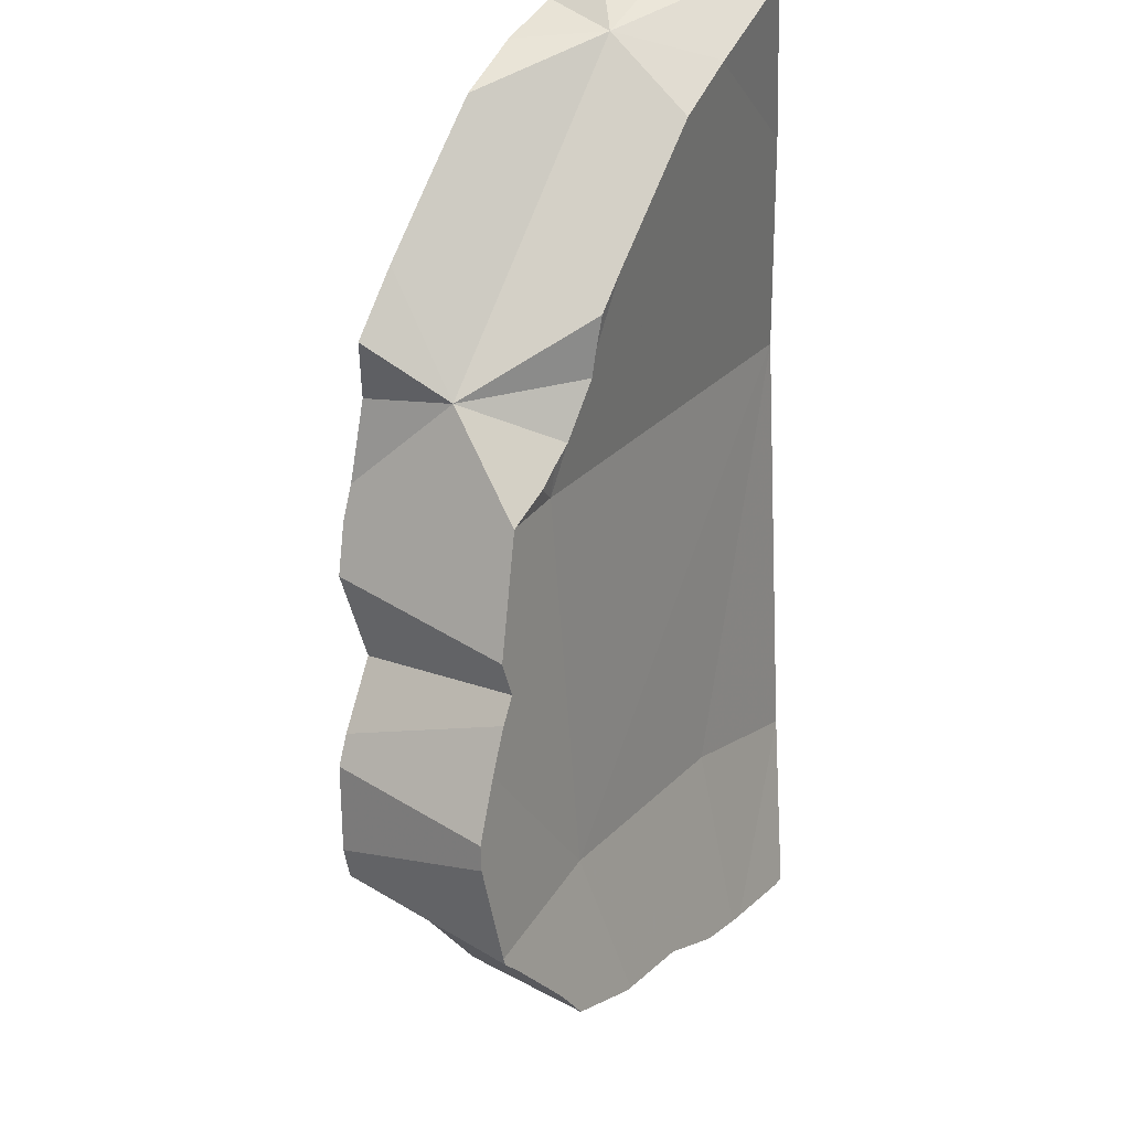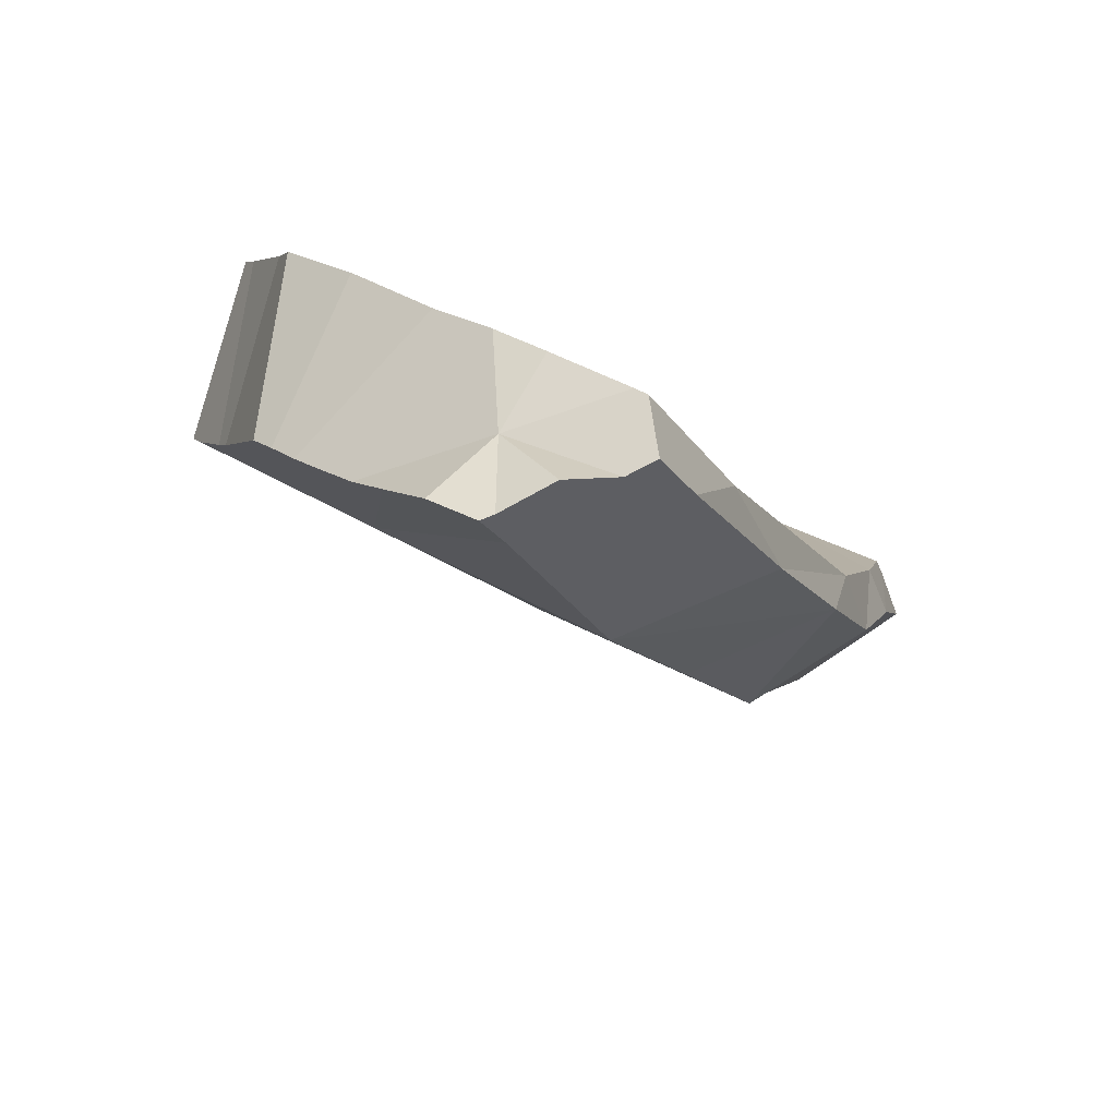
<metadata>
{"format":"obj","ext":"obj","renderer":"f3d","projection":"perspective","resolution":1024,"background":"white","views":[{"elev":61.0,"azim":-93.5,"up":"+Y"},{"elev":-69.6,"azim":-55.6,"up":"+Y"}]}
</metadata>
<code>
v 0.234 -0.2965 -0.06107
v 0.2343 -0.2932 -0.06272
v 0.2349 -0.2584 -0.08125
v 0.2351 -0.2865 -0.06603
v 0.2352 -0.2645 -0.07785
v 0.2359 -0.2567 -0.08172
v 0.2455 -0.3137 -0.0469
v 0.2467 -0.3148 -0.04573
v 0.25 -0.2292 -0.08609
v 0.2547 -0.2238 -0.08605
v 0.2608 -0.2501 -0.07238
v 0.2614 -0.2564 -0.06952
v 0.2623 -0.3296 -0.03176
v 0.2647 -0.3304 -0.09081
v 0.2652 -0.2705 -0.06196
v 0.2655 -0.2446 -0.07237
v 0.2661 -0.2743 -0.05953
v 0.2668 -0.2676 -0.1225
v 0.2668 -0.277 -0.05776
v 0.267 -0.2918 -0.04992
v 0.267 -0.2695 -0.1216
v 0.2676 -0.274 -0.1196
v 0.268 -0.2816 -0.05491
v 0.268 -0.3354 -0.08684
v 0.2684 -0.2951 -0.108
v 0.2684 -0.2889 -0.1113
v 0.2693 -0.2725 -0.05922
v 0.2696 -0.2521 -0.0673
v 0.2702 -0.2239 -0.07851
v 0.2703 -0.2154 -0.08185
v 0.2709 -0.2592 -0.1237
v 0.2709 -0.2544 -0.06567
v 0.272 -0.346 -0.01925
v 0.2728 -0.3399 -0.08249
v 0.2739 -0.2651 -0.1198
v 0.274 -0.2655 -0.05951
v 0.2741 -0.2667 -0.1191
v 0.2741 -0.3291 -0.08767
v 0.2755 -0.2808 -0.1127
v 0.2756 -0.2712 -0.05641
v 0.2759 -0.2869 -0.1093
v 0.2761 -0.3503 -0.01532
v 0.2769 -0.3469 -0.07707
v 0.2777 -0.2937 -0.105
v 0.278 -0.2796 -0.05181
v 0.278 -0.2798 -0.05174
v 0.2798 -0.2864 -0.04751
v 0.2806 -0.3551 -0.01097
v 0.2816 -0.2092 -0.07843
v 0.2822 -0.3567 -0.009497
v 0.2824 -0.3563 -0.06962
v 0.2835 -0.358 -0.008277
v 0.285 -0.3706 -0.06074
v 0.2869 -0.2398 -0.123
v 0.2884 -0.3886 -0.04925
v 0.2889 -0.2062 -0.07578
v 0.2892 -0.3715 -0.02882
v 0.2899 -0.2457 -0.1191
v 0.2926 -0.1959 -0.07797
v 0.2944 -0.3017 -0.03342
v 0.2945 -0.2355 -0.1207
v 0.2965 -0.2577 -0.1109
v 0.2974 -0.3987 -0.03949
v 0.2982 -0.3716 0.005026
v 0.2987 -0.3977 -0.03556
v 0.2998 -0.2397 -0.1163
v 0.3 -0.2236 -0.06274
v 0.3008 -0.3955 -0.01858
v 0.301 -0.3738 0.007349
v 0.3038 -0.2221 -0.06138
v 0.3046 -0.2208 -0.06144
v 0.3051 -0.392 -0.01377
v 0.3054 -0.2214 -0.0608
v 0.3059 -0.3181 -0.01998
v 0.3077 -0.3086 -0.08482
v 0.308 -0.3906 -0.03915
v 0.308 -0.3211 -0.01754
v 0.3081 -0.2139 -0.06242
v 0.3087 -0.2799 -0.09573
v 0.3087 -0.2148 -0.06169
v 0.3097 -0.3832 0.003593
v 0.3107 -0.2871 -0.09178
v 0.3111 -0.3873 -0.007055
v 0.3124 -0.2204 -0.05755
v 0.3125 -0.3862 0.002422
v 0.3137 -0.3289 -0.01119
v 0.3137 -0.2277 -0.1138
v 0.3149 -0.3003 -0.08436
v 0.3159 -0.2249 -0.05387
v 0.3162 -0.311 -0.01949
v 0.3179 -0.3101 -0.07874
v 0.3185 -0.2321 -0.1096
v 0.319 -0.1733 -0.07311
v 0.3197 -0.1733 -0.07276
v 0.322 -0.3144 -0.07479
v 0.3235 -0.2005 -0.1194
v 0.3274 -0.3385 -0.0232
v 0.328 -0.2056 -0.1151
v 0.3282 -0.334 -0.002697
v 0.3293 -0.3731 0.00278
v 0.3305 -0.1734 -0.06527
v 0.3307 -0.3267 -0.06509
v 0.3312 -0.1733 -0.06486
v 0.3322 -0.1805 -0.06316
v 0.3344 -0.1912 -0.1174
v 0.3364 -0.3364 0.00189
v 0.3369 -0.3353 -0.05824
v 0.3372 -0.173 -0.06174
v 0.3417 -0.184 -0.1147
v 0.342 -0.3426 -0.05218
v 0.3421 -0.3435 0.007883
v 0.3423 -0.1993 -0.05034
v 0.343 -0.2284 -0.09821
v 0.3432 -0.2305 -0.03731
v 0.3434 -0.1727 -0.05823
v 0.3437 -0.1727 -0.05802
v 0.3456 -0.3389 0.007824
v 0.3468 -0.235 -0.03362
v 0.3479 -0.34 0.007005
v 0.3494 -0.1601 -0.08689
v 0.3495 -0.2365 -0.0916
v 0.3498 -0.2411 -0.02964
v 0.3505 -0.3415 0.005627
v 0.3516 -0.2223 -0.09613
v 0.3517 -0.3488 -0.04482
v 0.3519 -0.2313 -0.09245
v 0.3536 -0.2004 -0.04395
v 0.3545 -0.2346 -0.08979
v 0.3553 -0.2552 -0.02104
v 0.3556 -0.2442 -0.08537
v 0.3558 -0.3524 -0.035
v 0.3561 -0.3441 0.002787
v 0.3563 -0.3479 -0.01588
v 0.3563 -0.3531 -0.04061
v 0.3565 -0.352 -0.04094
v 0.3565 -0.1664 -0.1101
v 0.3568 -0.3523 -0.03951
v 0.3569 -0.3523 -0.04015
v 0.3569 -0.3522 -0.04059
v 0.3576 -0.2609 -0.01759
v 0.3583 -0.1651 -0.05088
v 0.3617 -0.2462 -0.08138
v 0.3622 -0.2023 -0.03872
v 0.3627 -0.245 -0.08132
v 0.3629 -0.159 -0.04957
v 0.3633 -0.1506 -0.11
v 0.3644 -0.2471 -0.07957
v 0.3678 -0.2641 -0.01101
v 0.3686 -0.1516 -0.04768
v 0.3731 -0.2649 -0.06762
v 0.3746 -0.268 -0.06542
v 0.3755 -0.3233 0.002791
v 0.3768 -0.2737 -0.06183
v 0.3775 -0.1652 -0.09747
v 0.3779 -0.2694 -0.003614
v 0.3781 -0.2251 -0.08119
v 0.3787 -0.1479 -0.04254
v 0.3798 -0.2253 -0.08023
v 0.3806 -0.2254 -0.07973
v 0.3809 -0.224 -0.08016
v 0.3812 -0.2254 -0.07942
v 0.3812 -0.1428 -0.1009
v 0.3821 -0.2061 -0.0252
v 0.3836 -0.2256 -0.07794
v 0.3837 -0.2256 -0.07785
v 0.3843 -0.1673 -0.034
v 0.3872 -0.2037 -0.02263
v 0.3899 -0.2757 0.005363
v 0.3902 -0.2778 -0.05239
v 0.3917 -0.2271 -0.0723
v 0.3918 -0.1593 -0.09015
v 0.3925 -0.2762 0.007027
v 0.3945 -0.3027 -0.03951
v 0.3974 -0.1597 -0.08654
v 0.3982 -0.1568 -0.08683
v 0.3991 -0.2782 0.004922
v 0.4039 -0.1346 -0.08904
v 0.4044 -0.2106 -0.01008
v 0.4084 -0.2836 -0.02344
v 0.4087 -0.2818 -0.004455
v 0.4087 -0.2811 0.002701
v 0.4088 -0.2813 0.0005082
v 0.4092 -0.2189 -0.06364
v 0.4093 -0.2836 -0.039
v 0.4093 -0.2834 -0.03717
v 0.4103 -0.2148 -0.005301
v 0.4116 -0.2775 0.002693
v 0.4116 -0.1685 -0.01656
v 0.4141 -0.2209 -0.05987
v 0.4142 -0.1611 -0.07567
v 0.4167 -0.1339 -0.02239
v 0.4169 -0.2143 -0.001297
v 0.4173 -0.1718 -0.01212
v 0.4177 -0.2427 0.006601
v 0.4201 -0.2149 0.0008892
v 0.4203 -0.2134 0.0005948
v 0.4222 -0.1615 -0.07058
v 0.4229 -0.1277 -0.07891
v 0.4235 -0.1774 -0.00679
v 0.4257 -0.1795 -0.004845
v 0.4274 -0.1336 -0.01578
v 0.4288 -0.2164 0.006709
v 0.4312 -0.2106 0.006733
v 0.4314 -0.2551 -0.03825
v 0.433 -0.1435 -0.06843
v 0.4339 -0.235 -0.04291
v 0.434 -0.1335 -0.0117
v 0.4344 -0.1334 -0.01141
v 0.4398 -0.2346 -0.03927
v 0.4399 -0.1765 0.0033
v 0.4404 -0.1266 -0.0411
v 0.4407 -0.2133 0.003255
v 0.4409 -0.1282 -0.06752
v 0.4415 -0.2294 0.0006917
v 0.4417 -0.173 -0.05533
v 0.442 -0.2218 0.001645
v 0.442 -0.1733 -0.05504
v 0.4423 -0.2147 0.002528
v 0.4427 -0.2269 -0.01977
v 0.4436 -0.2246 -0.008374
v 0.4436 -0.1771 0.005766
v 0.4437 -0.1809 0.006855
v 0.4441 -0.2226 0.001078
v 0.4441 -0.1811 0.006702
v 0.4442 -0.1798 0.00686
v 0.4444 -0.2225 -0.01215
v 0.4451 -0.1773 0.0068
v 0.4457 -0.2188 -0.00563
v 0.4459 -0.2177 0.001355
v 0.4509 -0.2072 -0.04062
v 0.452 -0.1581 0.006344
v 0.456 -0.1928 -0.0221
v 0.4564 -0.1907 -0.01435
v 0.4577 -0.1326 -0.05585
v 0.4578 -0.1859 0.003146
v 0.4587 -0.1795 0.00382
v 0.459 -0.1887 -0.04036
v 0.4594 -0.1323 -0.05483
v 0.4601 -0.1797 0.003493
v 0.4601 -0.1797 0.003088
v 0.4602 -0.1797 0.001824
v 0.4602 -0.1795 0.003507
v 0.4608 -0.1335 0.00576
v 0.4617 -0.1664 0.00387
v 0.4649 -0.1692 0.002957
v 0.4655 -0.1327 0.00481
v 0.467 -0.1324 0.004478
v 0.4676 -0.1651 -0.01275
v 0.4678 -0.1648 -0.01357
v 0.4709 -0.1493 -0.04319
v 0.4724 -0.1512 -0.04174
v 0.4743 -0.1539 -0.03987
v 0.4782 -0.1281 -0.04238
v 0.4794 -0.1423 -0.0397
v 0.4805 -0.1354 0.001141
v 0.4812 -0.1356 -0.01429
v 0.4813 -0.1355 -0.01455
v 0.4814 -0.1289 -0.04006
f 98 78 59
f 104 59 78
f 93 59 104
f 120 59 93
f 98 59 96
f 109 96 59
f 109 59 120
f 78 80 104
f 113 80 78
f 113 78 98
f 84 112 80
f 113 84 80
f 80 112 104
f 112 84 113
f 94 93 104
f 94 120 93
f 94 104 101
f 101 120 94
f 98 96 105
f 109 105 96
f 98 105 160
f 113 98 124
f 124 98 160
f 104 103 101
f 103 120 101
f 104 108 103
f 108 120 103
f 104 115 108
f 112 127 104
f 104 199 115
f 127 143 104
f 199 104 143
f 160 105 109
f 115 120 108
f 120 136 109
f 154 109 136
f 174 109 154
f 160 109 174
f 112 113 124
f 112 124 127
f 116 120 115
f 116 115 193
f 193 115 199
f 116 141 120
f 141 116 166
f 166 116 188
f 188 116 193
f 120 154 136
f 120 141 171
f 171 154 120
f 124 156 127
f 156 124 160
f 127 170 143
f 156 158 127
f 158 159 127
f 159 161 127
f 161 164 127
f 164 165 127
f 165 170 127
f 141 166 171
f 167 143 163
f 170 163 143
f 199 143 167
f 174 154 171
f 156 160 158
f 158 160 159
f 159 160 161
f 161 160 164
f 160 165 164
f 160 170 165
f 183 170 160
f 160 174 217
f 160 230 183
f 237 160 217
f 230 160 237
f 163 170 167
f 174 171 166
f 174 166 190
f 166 188 190
f 170 183 167
f 167 189 178
f 196 167 178
f 183 189 167
f 199 167 196
f 215 174 190
f 217 174 215
f 196 178 186
f 178 206 186
f 189 206 178
f 183 230 189
f 196 186 192
f 206 192 186
f 188 197 190
f 193 215 188
f 215 197 188
f 206 189 209
f 189 230 209
f 215 190 197
f 192 219 196
f 206 219 192
f 193 199 232
f 215 193 217
f 217 193 237
f 237 193 232
f 199 196 200
f 200 196 203
f 219 203 196
f 199 200 232
f 200 203 222
f 200 222 232
f 219 212 203
f 203 212 224
f 203 224 222
f 206 209 219
f 209 230 219
f 212 218 224
f 228 218 212
f 219 226 212
f 228 212 226
f 224 218 235
f 228 229 218
f 218 229 235
f 219 230 226
f 222 224 232
f 224 233 232
f 224 235 233
f 226 233 228
f 230 233 226
f 228 235 229
f 233 235 228
f 230 232 233
f 230 237 232
f 16 10 9
f 9 10 54
f 11 16 9
f 11 9 35
f 35 9 31
f 9 54 31
f 16 58 10
f 10 58 54
f 12 28 11
f 12 11 35
f 11 28 16
f 15 28 12
f 15 12 44
f 35 37 12
f 12 37 39
f 12 39 41
f 12 41 44
f 13 33 20
f 13 20 38
f 13 57 33
f 13 38 34
f 34 43 13
f 13 43 51
f 51 57 13
f 17 27 15
f 17 15 44
f 27 28 15
f 16 28 79
f 58 16 62
f 62 16 79
f 19 27 17
f 19 17 44
f 19 23 27
f 19 44 23
f 23 20 33
f 23 44 20
f 44 38 20
f 23 33 27
f 28 27 32
f 32 27 36
f 27 33 42
f 27 40 36
f 45 40 27
f 42 45 27
f 28 32 79
f 62 35 31
f 31 54 58
f 62 31 58
f 79 32 36
f 42 33 57
f 38 43 34
f 37 35 62
f 40 79 36
f 39 37 79
f 37 62 79
f 38 44 43
f 41 39 44
f 39 75 44
f 39 88 75
f 39 79 82
f 39 82 88
f 40 45 79
f 42 46 45
f 42 48 46
f 48 42 57
f 44 75 43
f 51 43 75
f 46 79 45
f 46 48 47
f 46 47 91
f 82 79 46
f 82 46 88
f 46 91 88
f 48 60 47
f 47 60 95
f 91 47 95
f 50 48 57
f 48 50 77
f 48 74 60
f 48 77 74
f 57 52 50
f 77 50 52
f 57 51 53
f 53 51 75
f 57 64 52
f 64 111 52
f 77 52 86
f 86 52 99
f 52 111 99
f 57 53 55
f 53 75 55
f 55 63 57
f 55 75 63
f 63 65 57
f 83 64 57
f 57 65 68
f 72 57 68
f 83 57 72
f 74 97 60
f 60 102 95
f 97 102 60
f 63 76 65
f 63 75 76
f 64 81 69
f 69 111 64
f 64 85 81
f 83 85 64
f 68 65 76
f 72 68 76
f 81 100 69
f 69 100 111
f 72 76 100
f 72 100 83
f 74 77 97
f 76 75 107
f 75 88 91
f 75 91 95
f 75 95 102
f 75 102 107
f 76 134 100
f 110 76 107
f 76 110 125
f 76 125 134
f 77 86 97
f 85 100 81
f 83 100 85
f 86 99 97
f 97 99 123
f 97 107 102
f 97 110 107
f 125 110 97
f 97 123 132
f 137 125 97
f 97 133 131
f 131 137 97
f 97 132 133
f 99 111 106
f 123 99 106
f 100 132 111
f 131 133 100
f 134 131 100
f 100 133 132
f 111 117 106
f 119 106 117
f 119 123 106
f 111 119 117
f 123 119 111
f 111 132 123
f 125 135 134
f 137 135 125
f 134 137 131
f 134 135 139
f 134 138 137
f 139 138 134
f 137 138 135
f 138 139 135
f 16 29 10
f 16 10 58
f 54 10 29
f 58 10 54
f 28 29 16
f 16 79 28
f 62 16 58
f 62 79 16
f 29 28 67
f 67 28 32
f 79 32 28
f 29 67 54
f 32 36 70
f 32 79 36
f 67 32 70
f 36 79 40
f 40 129 36
f 89 70 36
f 36 122 89
f 36 129 122
f 45 40 79
f 40 45 155
f 140 129 40
f 148 140 40
f 155 148 40
f 46 47 45
f 79 46 45
f 47 60 45
f 60 90 45
f 90 155 45
f 46 91 47
f 79 82 46
f 82 88 46
f 46 88 91
f 60 47 95
f 47 91 95
f 58 54 66
f 66 54 67
f 62 58 121
f 121 58 66
f 74 90 60
f 97 74 60
f 102 60 95
f 102 97 60
f 79 62 142
f 62 121 130
f 142 62 130
f 67 92 66
f 92 121 66
f 70 92 67
f 73 70 84
f 70 73 92
f 84 70 89
f 84 92 73
f 77 90 74
f 97 77 74
f 77 86 90
f 97 86 77
f 79 142 82
f 82 142 88
f 89 130 84
f 113 92 84
f 84 121 113
f 130 121 84
f 86 99 90
f 97 99 86
f 88 95 91
f 150 95 88
f 150 88 142
f 89 122 118
f 147 89 118
f 130 89 142
f 147 142 89
f 99 106 90
f 106 117 90
f 117 172 90
f 168 155 90
f 90 172 168
f 113 121 92
f 102 95 150
f 99 97 123
f 97 102 107
f 97 107 110
f 97 110 125
f 123 97 132
f 97 125 137
f 97 131 133
f 131 97 137
f 132 97 133
f 106 99 123
f 107 102 150
f 117 106 119
f 119 106 123
f 110 107 125
f 125 107 135
f 107 150 135
f 119 152 117
f 117 152 172
f 151 118 122
f 150 147 118
f 150 118 151
f 123 152 119
f 122 129 153
f 122 153 151
f 132 152 123
f 137 125 135
f 129 140 153
f 131 152 133
f 137 152 131
f 133 152 132
f 137 135 138
f 138 135 139
f 139 135 173
f 135 150 153
f 135 153 173
f 138 182 137
f 137 182 152
f 173 138 139
f 173 180 138
f 180 182 138
f 140 148 185
f 153 140 169
f 169 140 184
f 140 185 184
f 150 142 147
f 155 179 148
f 148 179 185
f 153 150 151
f 172 152 176
f 152 181 176
f 182 181 152
f 153 169 173
f 155 168 179
f 176 168 172
f 181 168 176
f 180 179 168
f 182 180 168
f 181 182 168
f 173 169 184
f 173 179 180
f 173 185 179
f 173 184 185
f 89 114 84
f 130 89 84
f 121 84 113
f 84 126 113
f 84 114 126
f 121 130 84
f 89 118 114
f 89 147 118
f 130 142 89
f 89 142 147
f 121 113 126
f 147 114 118
f 128 126 114
f 144 128 114
f 144 114 147
f 128 121 126
f 121 128 144
f 130 121 144
f 142 130 144
f 142 144 147
f 208 243 211
f 208 211 248
f 208 231 243
f 231 208 244
f 244 208 245
f 245 208 248
f 238 234 211
f 211 234 250
f 253 238 211
f 243 246 211
f 246 247 211
f 256 211 247
f 249 248 211
f 252 249 211
f 211 250 251
f 251 252 211
f 211 256 253
f 243 231 246
f 231 244 246
f 234 238 254
f 250 234 254
f 238 253 258
f 238 258 254
f 244 245 255
f 246 244 255
f 248 255 245
f 255 247 246
f 256 247 255
f 248 249 256
f 255 248 256
f 252 254 249
f 254 257 249
f 249 257 256
f 251 250 254
f 252 251 254
f 253 256 258
f 254 258 257
f 258 256 257
f 84 112 113
f 112 84 143
f 113 126 84
f 84 126 114
f 84 114 143
f 113 112 124
f 112 127 124
f 127 112 143
f 156 113 124
f 156 126 113
f 114 147 118
f 118 194 114
f 126 128 114
f 114 128 144
f 114 194 143
f 114 144 147
f 151 122 118
f 122 194 118
f 150 118 147
f 150 151 118
f 129 122 153
f 129 194 122
f 122 151 153
f 124 127 156
f 128 126 156
f 127 143 170
f 156 127 158
f 127 159 158
f 127 161 159
f 127 164 161
f 127 165 164
f 165 127 170
f 144 128 158
f 128 156 158
f 140 148 129
f 129 153 140
f 148 194 129
f 140 185 148
f 153 169 140
f 140 169 184
f 140 184 185
f 170 143 163
f 163 143 186
f 143 194 186
f 147 144 159
f 144 158 159
f 147 159 150
f 148 179 155
f 155 194 148
f 185 179 148
f 151 150 169
f 150 159 161
f 161 169 150
f 153 151 169
f 168 172 155
f 179 168 155
f 172 194 155
f 161 164 204
f 169 161 204
f 170 163 167
f 167 163 178
f 178 163 186
f 164 165 170
f 164 170 204
f 183 170 167
f 178 189 167
f 167 189 183
f 168 176 172
f 168 181 176
f 179 180 168
f 180 182 168
f 168 182 181
f 184 169 204
f 170 183 189
f 170 189 206
f 204 170 206
f 172 176 194
f 181 187 176
f 176 187 194
f 186 206 178
f 206 189 178
f 180 179 204
f 185 204 179
f 180 187 182
f 180 204 187
f 182 187 181
f 184 204 185
f 192 186 195
f 192 206 186
f 186 194 195
f 194 187 214
f 204 214 187
f 223 192 195
f 219 206 192
f 220 219 192
f 220 192 223
f 195 194 202
f 194 214 202
f 216 195 202
f 223 195 216
f 202 214 216
f 206 209 204
f 204 209 219
f 204 220 214
f 204 219 220
f 219 209 206
f 216 214 223
f 220 223 214
f 29 30 10
f 54 29 10
f 10 30 54
f 71 30 29
f 67 29 54
f 70 29 67
f 29 70 71
f 54 30 49
f 49 30 71
f 54 49 61
f 56 61 49
f 56 49 71
f 66 54 61
f 54 66 67
f 87 61 56
f 56 71 92
f 56 92 87
f 66 61 92
f 61 87 92
f 67 66 92
f 70 67 92
f 70 73 71
f 73 70 92
f 71 73 92
f 141 145 120
f 141 120 171
f 145 149 120
f 120 149 211
f 175 171 120
f 211 175 120
f 145 141 188
f 141 171 166
f 141 166 188
f 145 157 149
f 145 188 157
f 211 149 157
f 157 188 201
f 191 157 201
f 211 157 191
f 166 171 174
f 166 174 190
f 190 188 166
f 174 171 175
f 197 174 175
f 197 190 174
f 250 197 175
f 211 205 175
f 250 175 205
f 190 197 188
f 188 193 201
f 193 188 215
f 215 188 197
f 191 201 211
f 193 199 201
f 193 232 199
f 217 193 215
f 217 237 193
f 237 232 193
f 250 215 197
f 210 199 200
f 232 200 199
f 201 199 210
f 232 210 200
f 207 201 210
f 201 207 211
f 211 213 205
f 205 213 234
f 234 250 205
f 207 208 211
f 208 207 231
f 207 210 221
f 231 207 221
f 248 211 208
f 231 244 208
f 244 245 208
f 245 248 208
f 221 210 236
f 241 210 232
f 210 239 236
f 210 240 239
f 241 240 210
f 211 234 213
f 211 250 234
f 211 248 249
f 211 249 252
f 211 251 250
f 211 252 251
f 217 215 250
f 237 217 252
f 251 217 250
f 252 217 251
f 231 221 227
f 236 227 221
f 227 244 231
f 236 242 227
f 227 242 244
f 237 252 232
f 241 232 249
f 252 249 232
f 236 239 242
f 240 242 239
f 240 241 242
f 241 249 242
f 244 242 245
f 248 245 242
f 249 248 242
f 120 146 136
f 120 136 154
f 162 146 120
f 154 171 120
f 177 162 120
f 120 171 175
f 120 175 211
f 120 198 177
f 211 198 120
f 146 171 136
f 136 171 154
f 162 175 146
f 175 171 146
f 177 175 162
f 205 175 177
f 175 205 211
f 213 177 198
f 205 177 213
f 211 213 198
f 205 213 211
f 59 56 78
f 96 56 59
f 56 71 80
f 92 71 56
f 78 56 80
f 92 56 87
f 87 56 96
f 98 59 78
f 98 96 59
f 71 73 84
f 92 73 71
f 71 84 80
f 73 92 84
f 80 113 78
f 78 113 98
f 84 113 80
f 92 113 84
f 92 87 113
f 87 96 98
f 98 113 87
f 192 195 196
f 223 195 192
f 192 196 219
f 220 192 219
f 223 192 220
f 196 195 202
f 195 216 202
f 223 216 195
f 196 202 203
f 219 196 203
f 202 212 203
f 212 202 218
f 202 216 218
f 219 203 212
f 228 212 218
f 226 219 212
f 226 212 228
f 218 216 229
f 216 223 229
f 229 228 218
f 220 219 226
f 223 220 228
f 226 228 220
f 228 229 223
f 221 210 200
f 200 210 232
f 221 200 225
f 200 222 225
f 232 222 200
f 210 221 236
f 232 210 241
f 236 239 210
f 239 240 210
f 240 241 210
f 221 225 227
f 227 236 221
f 222 224 225
f 224 222 232
f 225 224 239
f 233 224 232
f 235 224 233
f 224 235 239
f 225 236 227
f 225 239 236
f 232 241 233
f 233 240 235
f 233 241 240
f 235 240 239
f 1 7 2
f 1 2 25
f 1 24 7
f 14 24 1
f 1 25 14
f 4 2 15
f 2 4 25
f 7 17 2
f 2 17 15
f 3 5 6
f 3 18 5
f 31 3 6
f 31 18 3
f 6 5 4
f 4 5 26
f 6 4 15
f 26 25 4
f 18 21 5
f 5 21 22
f 22 26 5
f 6 11 9
f 9 31 6
f 12 11 6
f 15 12 6
f 7 8 17
f 7 34 8
f 24 34 7
f 8 13 19
f 8 34 13
f 8 19 17
f 9 11 35
f 31 9 35
f 11 12 35
f 15 44 12
f 35 12 37
f 37 12 39
f 12 41 39
f 12 44 41
f 19 13 20
f 20 13 38
f 38 13 34
f 14 25 24
f 17 44 15
f 19 44 17
f 21 18 37
f 35 18 31
f 37 18 35
f 23 19 20
f 23 44 19
f 20 44 23
f 38 44 20
f 21 37 22
f 26 22 39
f 22 37 39
f 24 25 34
f 34 25 26
f 34 26 39
f 34 39 38
f 38 39 41
f 38 41 44

</code>
